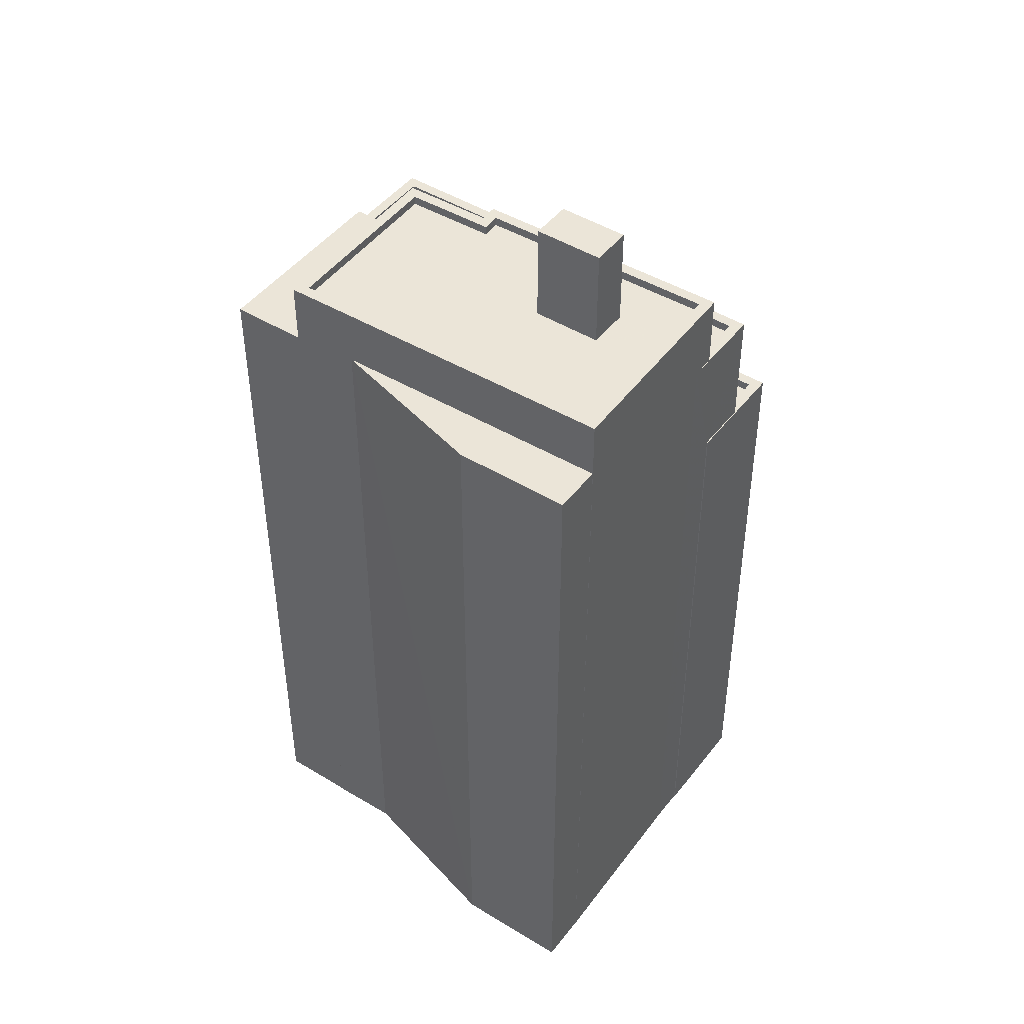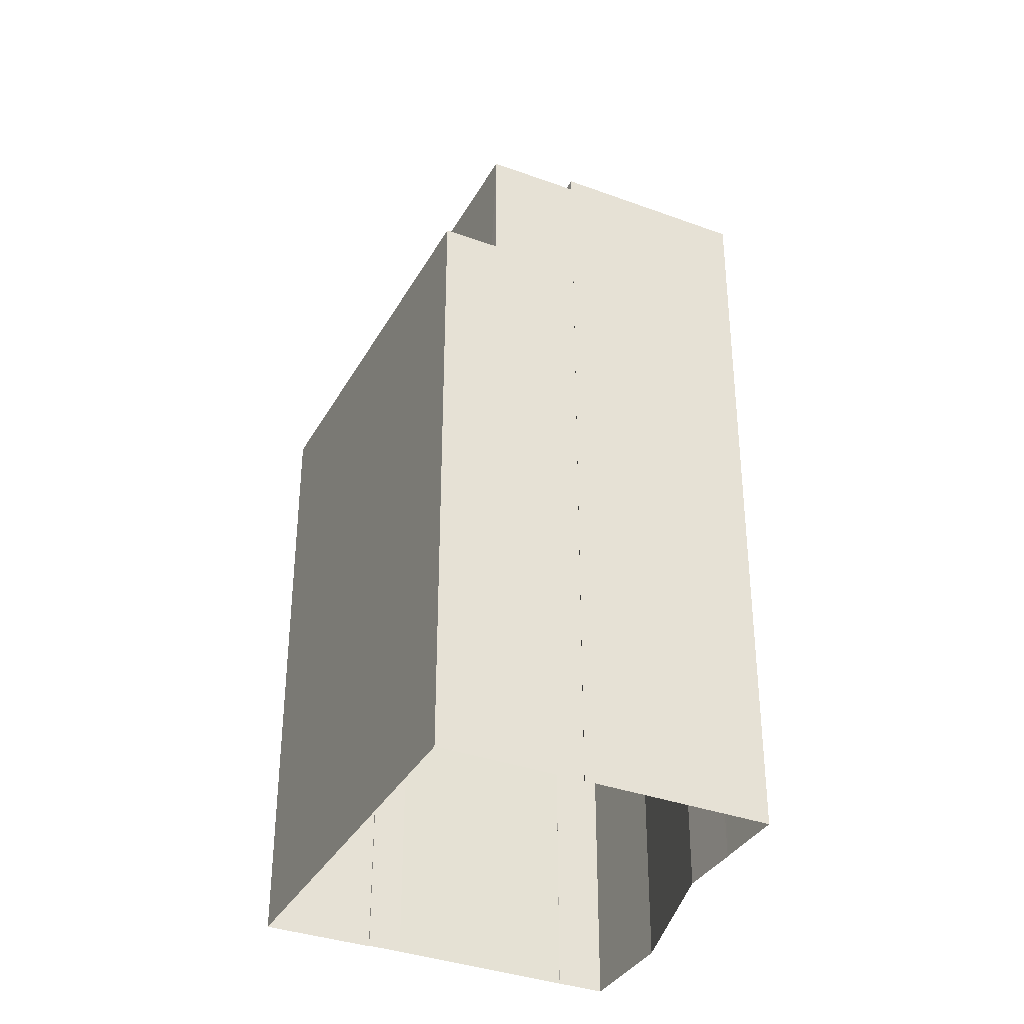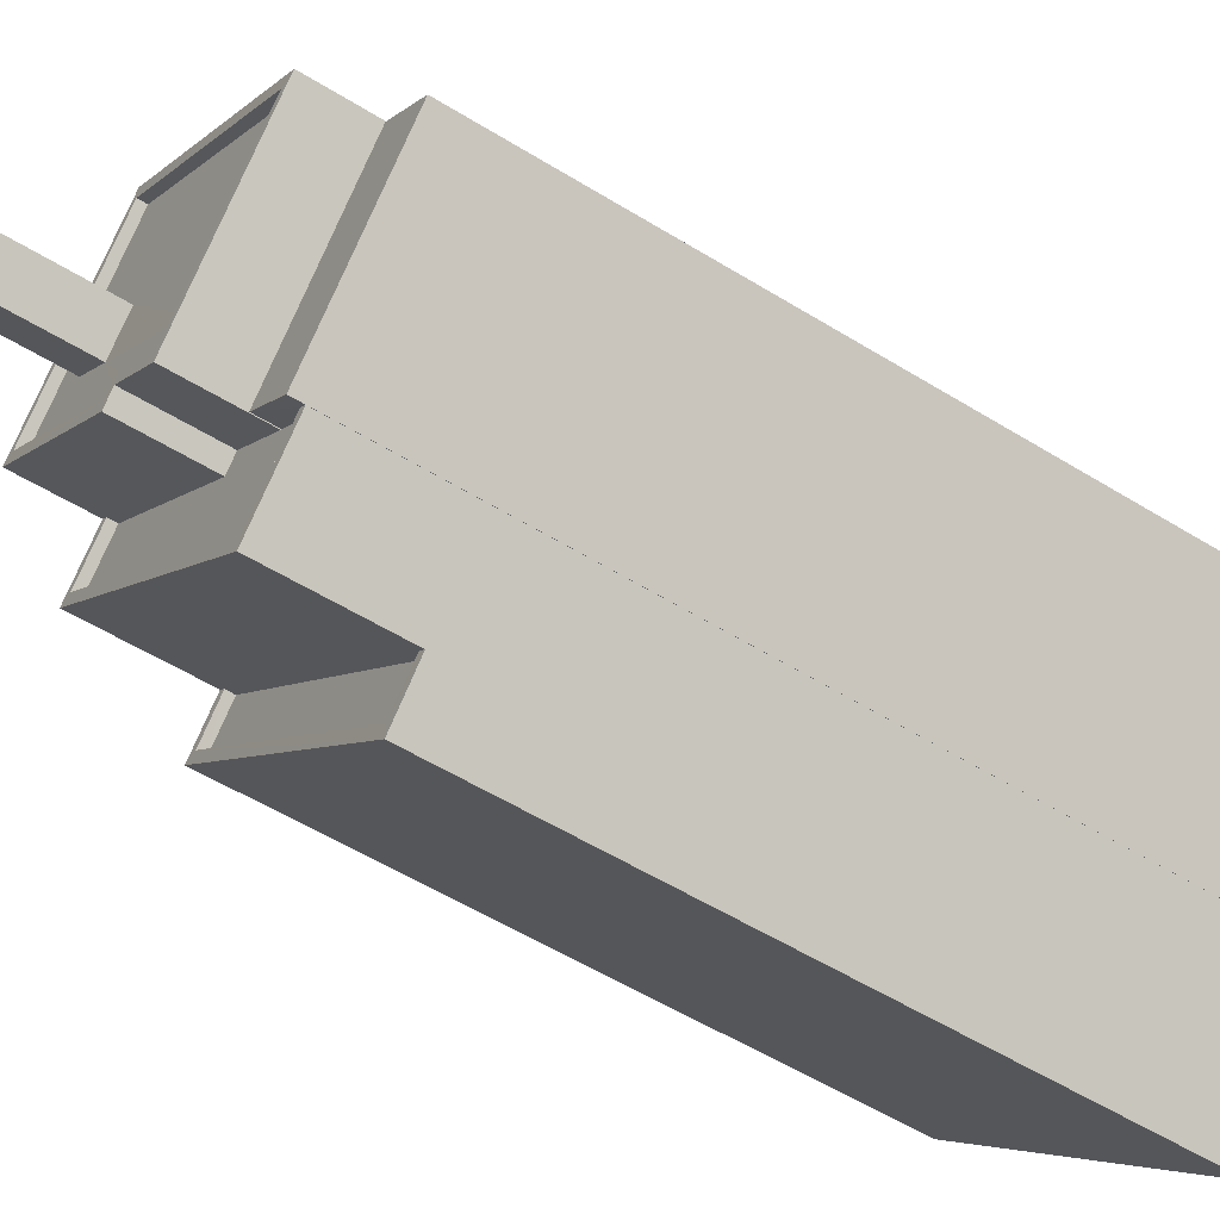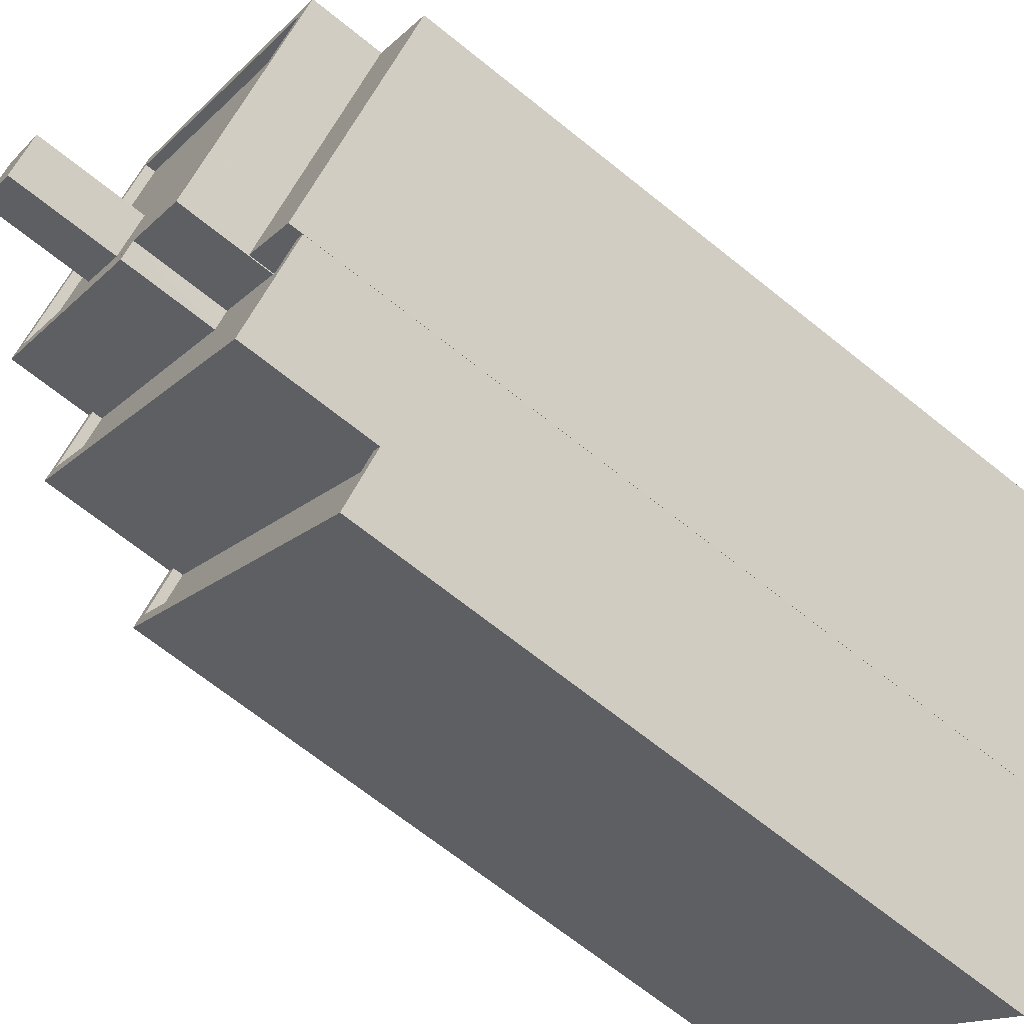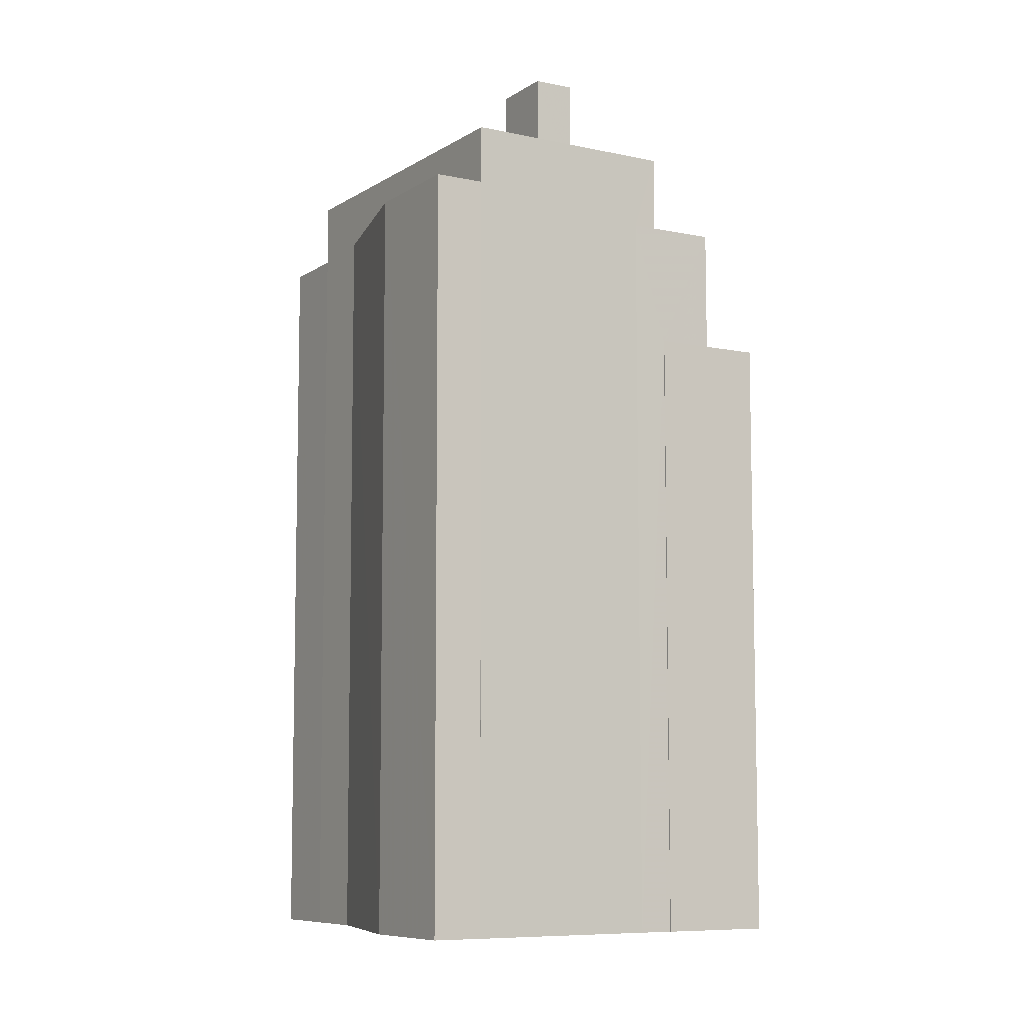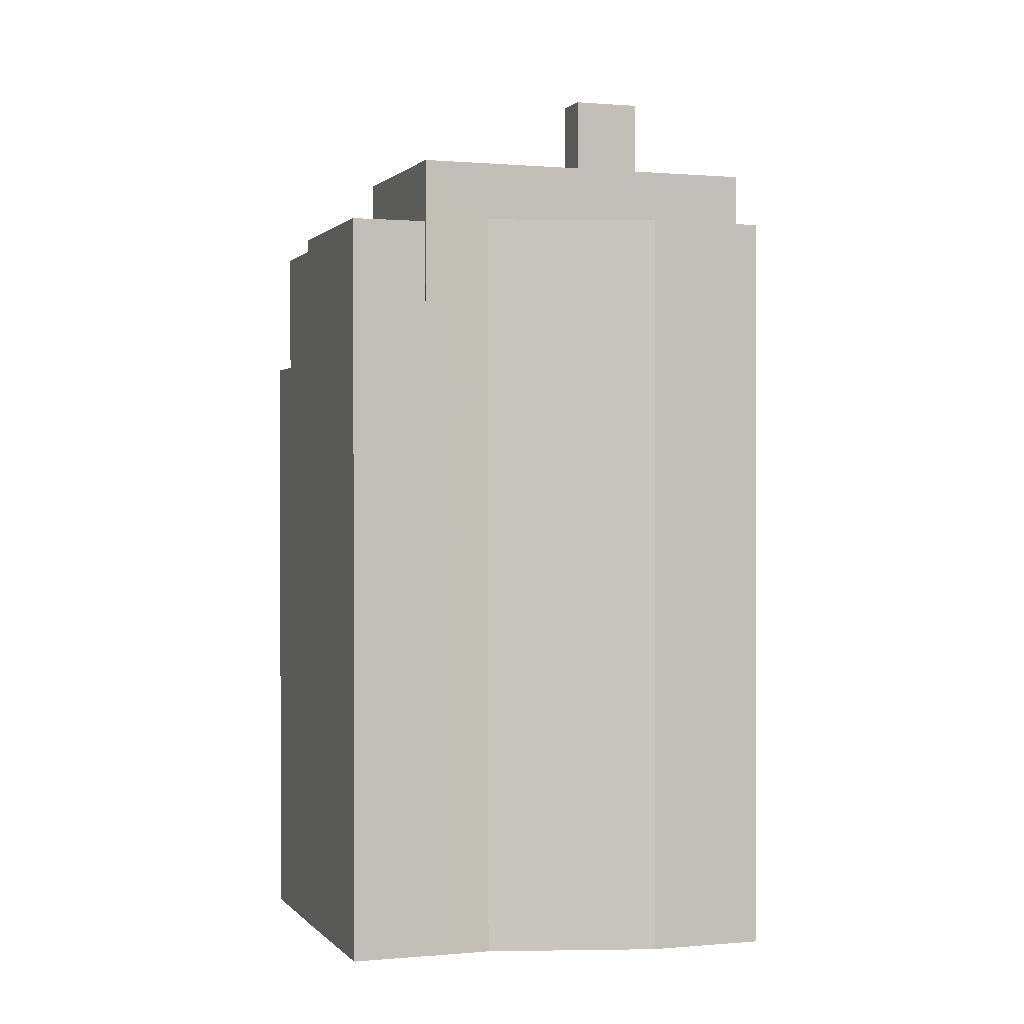
<metadata>
{"format":"obj","ext":"obj","renderer":"f3d","projection":"perspective","resolution":1024,"background":"white","views":[{"elev":46.0,"azim":168.8,"up":"+Z"},{"elev":-35.4,"azim":17.8,"up":"+Z"},{"elev":-56.1,"azim":57.2,"up":"+Y"},{"elev":-67.4,"azim":51.0,"up":"+Y"},{"elev":-8.1,"azim":-167.0,"up":"+Z"},{"elev":0.5,"azim":114.9,"up":"+Z"}]}
</metadata>
<code>
v -8744 -3.613e+04 11.76
v -8748 -3.613e+04 11.76
v -8748 -3.613e+04 11.76
v -8753 -3.612e+04 11.77
v -8752 -3.612e+04 11.77
v -8749 -3.612e+04 11.77
v -8746 -3.613e+04 11.76
v -8747 -3.612e+04 11.76
v -8746 -3.613e+04 11.76
v -8756 -3.612e+04 11.77
v -8757 -3.612e+04 11.77
v -8751 -3.613e+04 11.76
v -8759 -3.612e+04 11.77
v -8753 -3.612e+04 11.77
v -8757 -3.612e+04 11.77
v -8753 -3.612e+04 32.92
v -8749 -3.612e+04 32.91
v -8752 -3.612e+04 32.92
v -8747 -3.612e+04 32.91
v -8756 -3.612e+04 34.53
v -8757 -3.612e+04 34.53
v -8752 -3.613e+04 34.52
v -8752 -3.613e+04 34.52
v -8751 -3.613e+04 34.52
v -8751 -3.613e+04 34.52
v -8750 -3.613e+04 34.52
v -8750 -3.613e+04 34.52
v -8746 -3.613e+04 34.27
v -8752 -3.612e+04 34.27
v -8749 -3.613e+04 34.27
v -8753 -3.612e+04 34.27
v -8753 -3.612e+04 34.27
v -8755 -3.612e+04 34.28
v -8754 -3.612e+04 34.28
v -8753 -3.612e+04 34.28
v -8750 -3.613e+04 34.27
v -8751 -3.613e+04 34.27
v -8752 -3.613e+04 34.27
v -8756 -3.612e+04 34.28
v -8753 -3.612e+04 34.53
v -8753 -3.612e+04 34.53
v -8746 -3.613e+04 34.52
v -8746 -3.613e+04 34.52
v -8750 -3.613e+04 32.77
v -8748 -3.613e+04 32.77
v -8744 -3.613e+04 32.77
v -8746 -3.613e+04 32.77
v -8757 -3.612e+04 29.02
v -8758 -3.612e+04 29.02
v -8757 -3.612e+04 29.02
v -8751 -3.613e+04 29.01
v -8750 -3.613e+04 29.01
v -8750 -3.613e+04 29.01
v -8751 -3.613e+04 29.01
v -8759 -3.612e+04 29.02
v -8759 -3.612e+04 29.02
v -8758 -3.612e+04 29.02
v -8751 -3.613e+04 28.76
v -8750 -3.613e+04 28.76
v -8758 -3.612e+04 28.77
v -8759 -3.612e+04 28.77
v -8757 -3.612e+04 32.18
v -8758 -3.612e+04 32.18
v -8752 -3.613e+04 32.18
v -8750 -3.613e+04 32.17
v -8751 -3.613e+04 32.18
v -8750 -3.613e+04 32.17
v -8748 -3.613e+04 32.17
v -8750 -3.613e+04 32.17
v -8748 -3.613e+04 32.42
v -8750 -3.613e+04 32.42
v -8748 -3.613e+04 32.42
v -8750 -3.613e+04 32.42
v -8756 -3.612e+04 32.43
v -8758 -3.612e+04 32.43
v -8757 -3.612e+04 32.43
v -8758 -3.612e+04 32.43
v -8757 -3.612e+04 32.43
v -8753 -3.612e+04 37.09
v -8753 -3.612e+04 37.09
v -8754 -3.612e+04 37.1
v -8752 -3.612e+04 37.09
f 1 2 3
f 4 5 6
f 7 1 3
f 8 9 7
f 6 8 10
f 11 12 13
f 3 12 11
f 10 14 4
f 15 11 13
f 3 11 10
f 10 4 6
f 7 3 8
f 3 10 8
f 16 17 18
f 16 19 17
f 20 21 22
f 21 23 22
f 22 24 25
f 25 24 26
f 26 24 27
f 22 23 24
f 28 29 30
f 30 29 31
f 32 33 34
f 35 29 28
f 32 35 33
f 35 32 29
f 36 30 37
f 38 37 31
f 39 38 31
f 33 39 34
f 37 30 31
f 39 31 34
f 20 40 21
f 40 41 21
f 27 42 43
f 26 27 43
f 43 42 41
f 43 41 40
f 44 45 46
f 47 44 46
f 48 49 50
f 51 52 53
f 51 54 52
f 55 49 48
f 54 56 55
f 49 56 57
f 54 51 56
f 55 56 49
f 58 59 60
f 61 58 60
f 62 63 64
f 65 66 64
f 67 65 68
f 64 63 69
f 68 65 69
f 65 64 69
f 70 71 72
f 72 71 73
f 74 75 76
f 77 75 73
f 78 76 77
f 71 77 73
f 76 75 77
f 79 80 81
f 79 82 80
f 4 18 5
f 4 16 18
f 17 6 5
f 18 17 5
f 19 6 17
f 19 8 6
f 9 8 19
f 9 19 42
f 19 41 42
f 4 14 16
f 16 14 41
f 19 16 41
f 76 21 74
f 10 74 14
f 14 74 41
f 74 21 41
f 65 44 27
f 27 44 42
f 42 47 9
f 67 44 65
f 9 47 7
f 44 47 42
f 62 64 78
f 76 78 21
f 21 78 23
f 78 64 23
f 66 65 27
f 24 66 27
f 64 66 24
f 23 64 24
f 25 37 38
f 22 25 38
f 22 38 39
f 20 22 39
f 35 40 33
f 33 20 39
f 33 40 20
f 43 35 28
f 43 40 35
f 36 26 30
f 30 43 28
f 30 26 43
f 26 36 37
f 25 26 37
f 7 46 1
f 7 47 46
f 46 45 2
f 1 46 2
f 70 44 67
f 44 70 45
f 45 72 2
f 68 70 67
f 2 72 3
f 70 72 45
f 54 12 52
f 12 3 52
f 52 72 73
f 52 3 72
f 54 55 13
f 12 54 13
f 48 15 13
f 55 48 13
f 50 15 48
f 50 11 15
f 53 58 51
f 53 59 58
f 61 51 58
f 61 56 51
f 57 56 61
f 60 57 61
f 49 75 50
f 11 50 10
f 10 50 74
f 50 75 74
f 57 60 53
f 49 57 75
f 60 59 53
f 75 53 73
f 73 53 52
f 75 57 53
f 70 69 71
f 70 68 69
f 63 71 69
f 63 77 71
f 78 77 63
f 62 78 63
f 34 81 80
f 32 34 80
f 82 32 80
f 82 29 32
f 31 29 82
f 79 31 82
f 34 31 79
f 81 34 79

</code>
